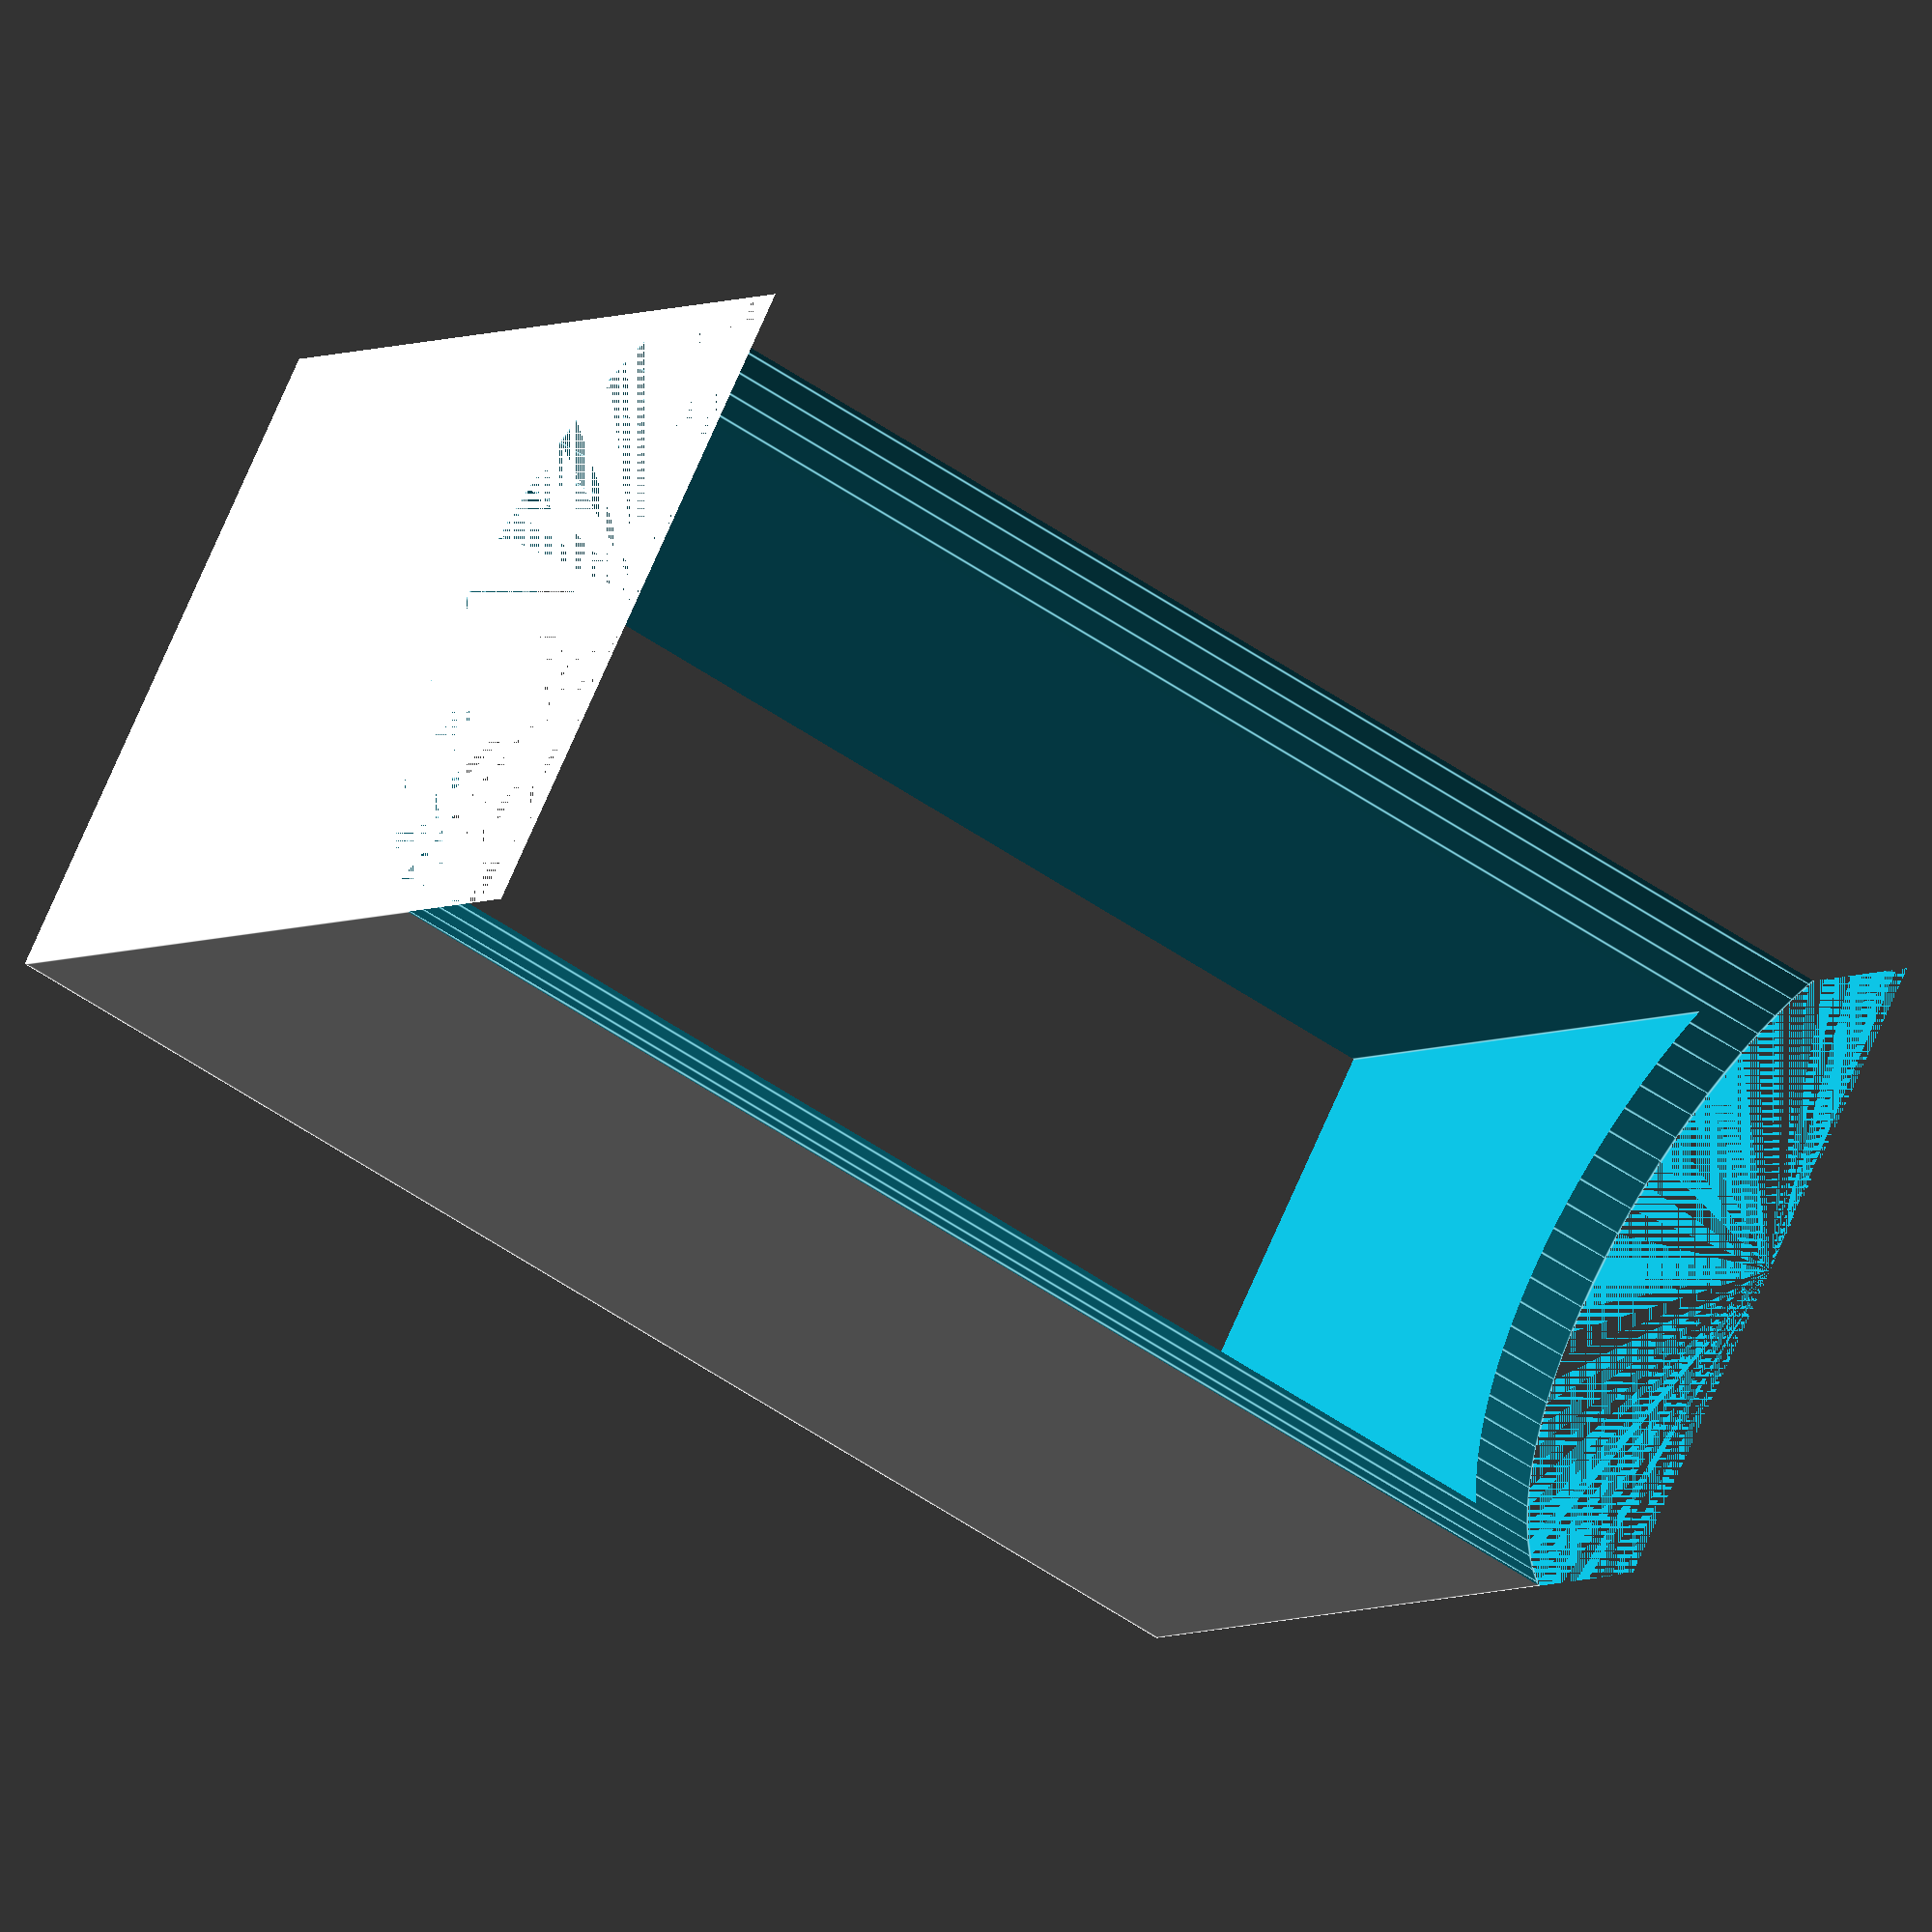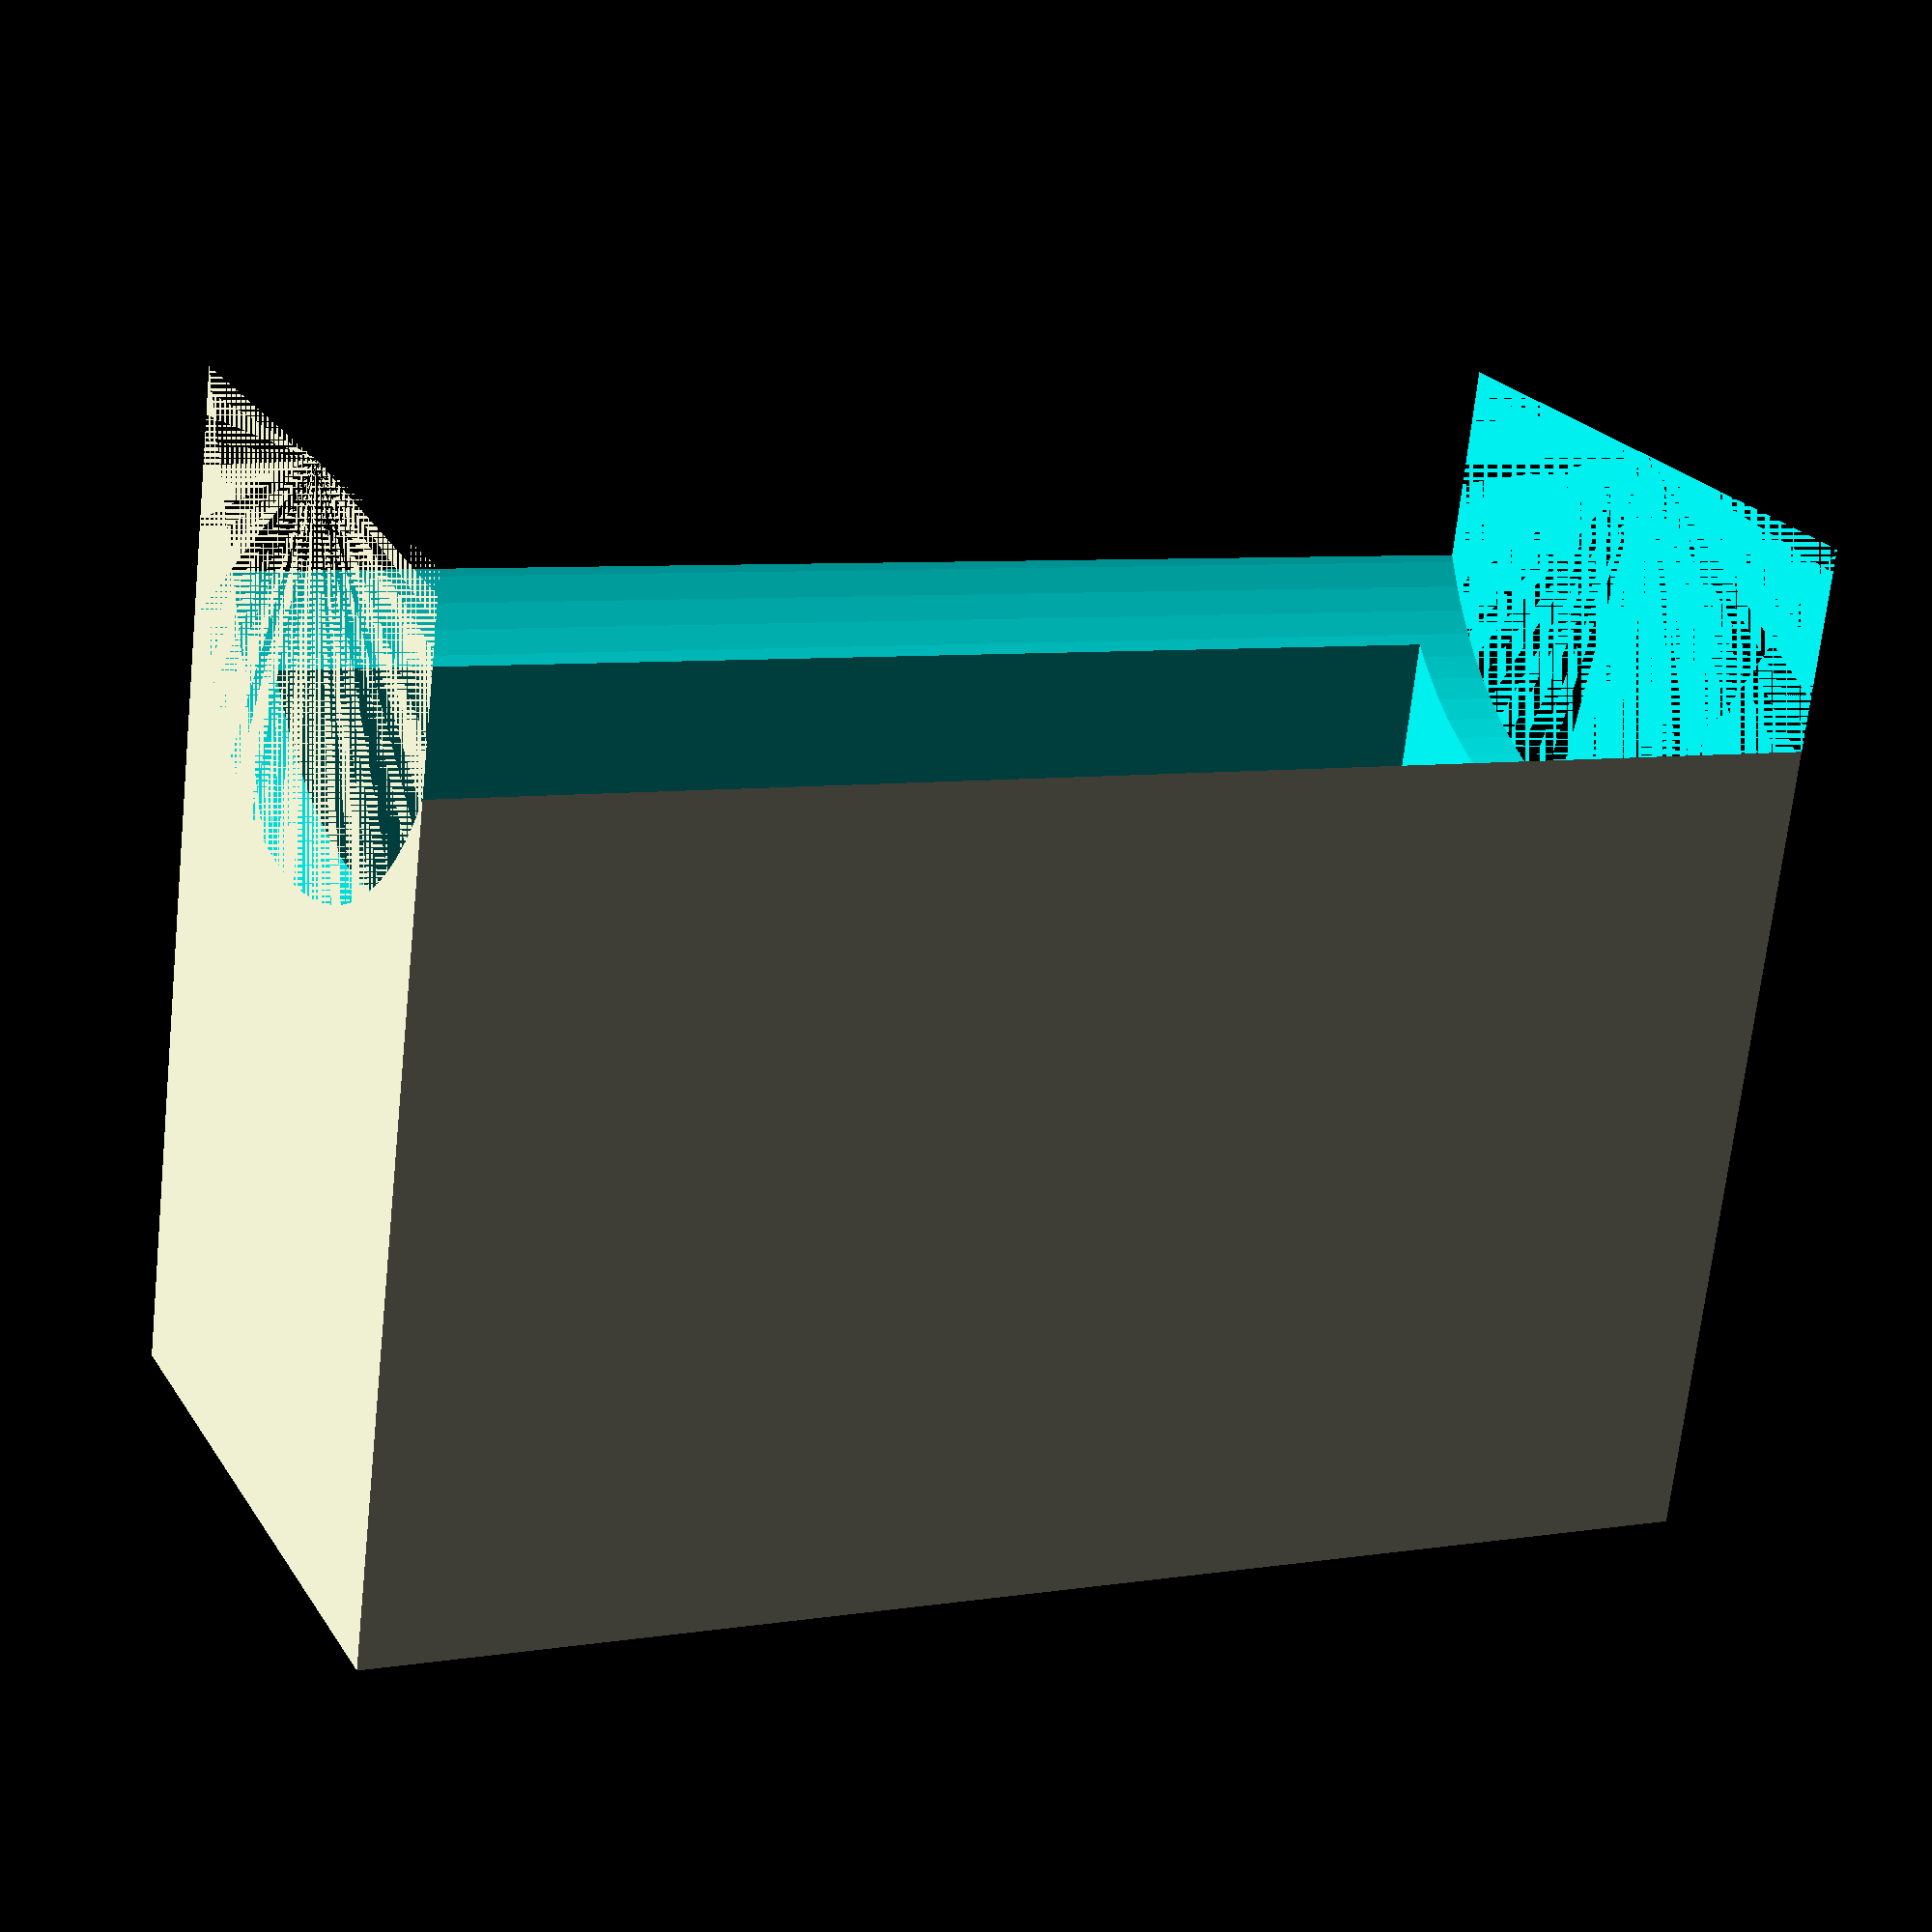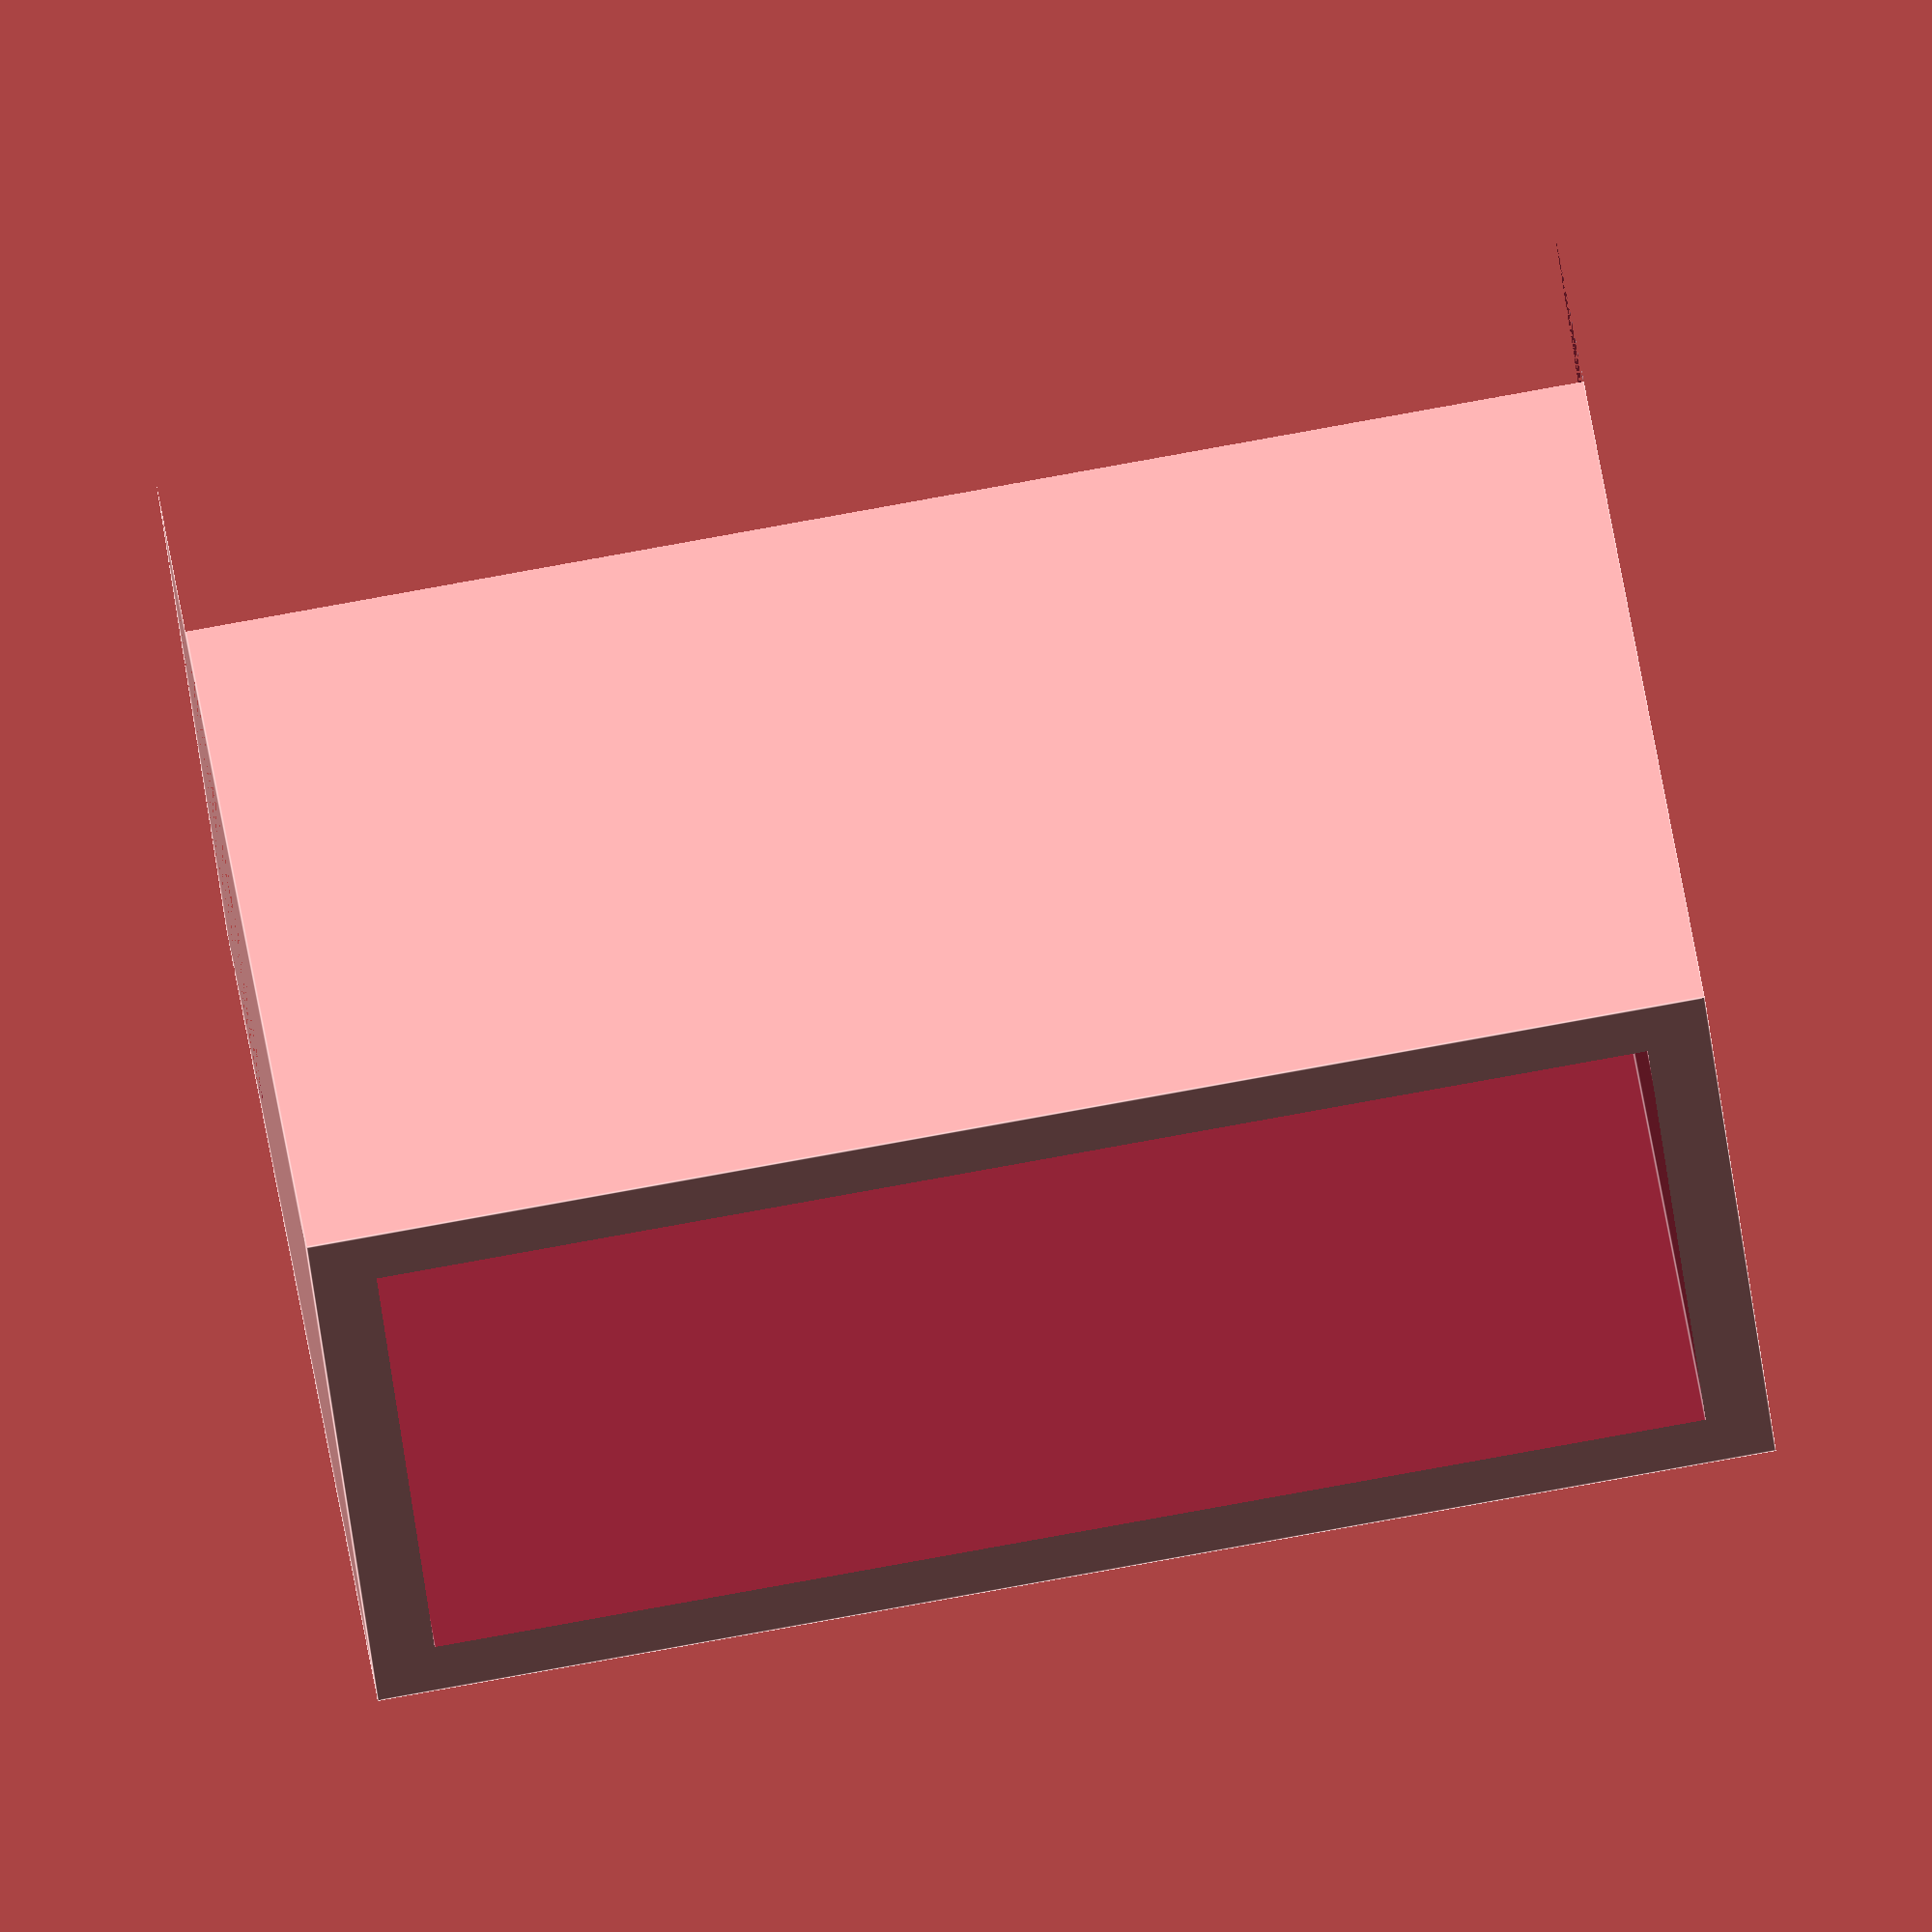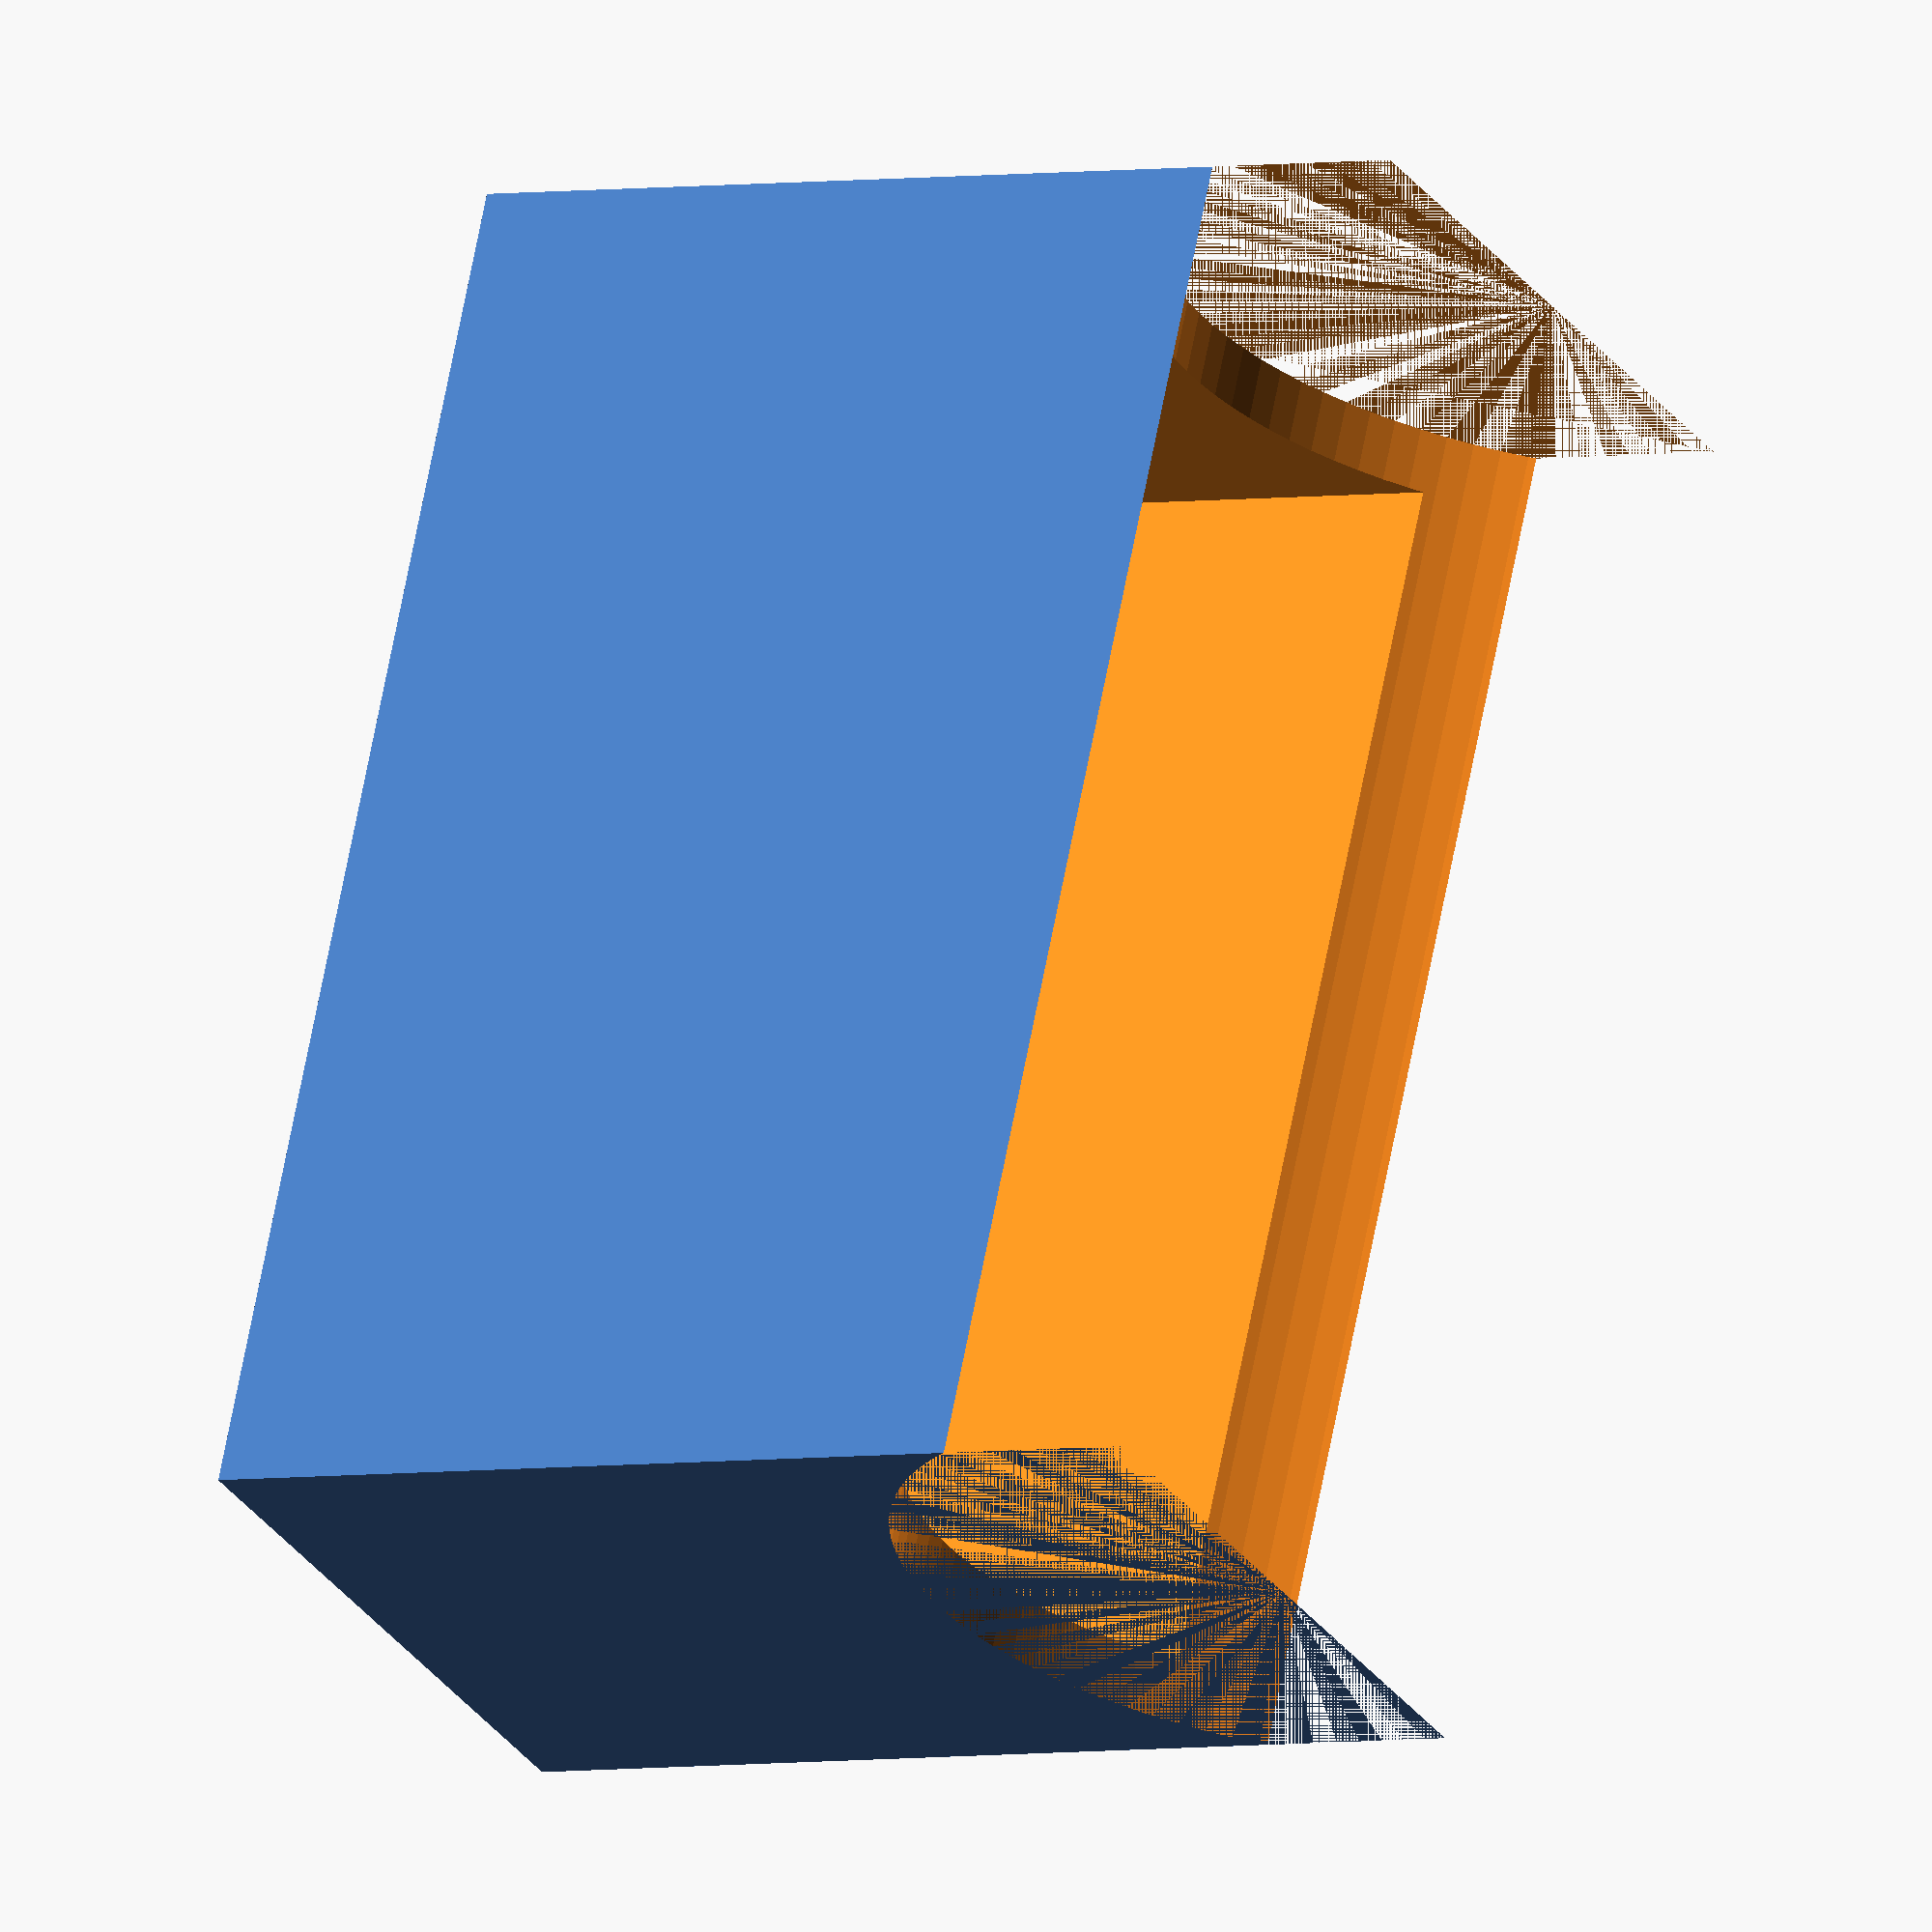
<openscad>

/* Test aluminum
D_TUBE = 31.8;
*/

D_TUBE = 37.3;

R_TUBE = D_TUBE / 2;
L = 60;
W = 26;
H = 30;
T = 3;

$fn=90;

difference() {
    translate([-W/2-T, 0, 0]) {
        cube(size=[W + T*2, H + R_TUBE, L + T*2]);
    }
    translate([-W/2, 0, T]) {
        cube(size=[W, H + R_TUBE + 20, L]);
    }
    cylinder(h=L + T*2, r=D_TUBE/2);
}
</openscad>
<views>
elev=51.7 azim=311.2 roll=52.8 proj=o view=edges
elev=173.6 azim=14.8 roll=115.3 proj=p view=wireframe
elev=96.1 azim=234.2 roll=100.2 proj=o view=edges
elev=292.8 azim=241.4 roll=10.9 proj=o view=wireframe
</views>
